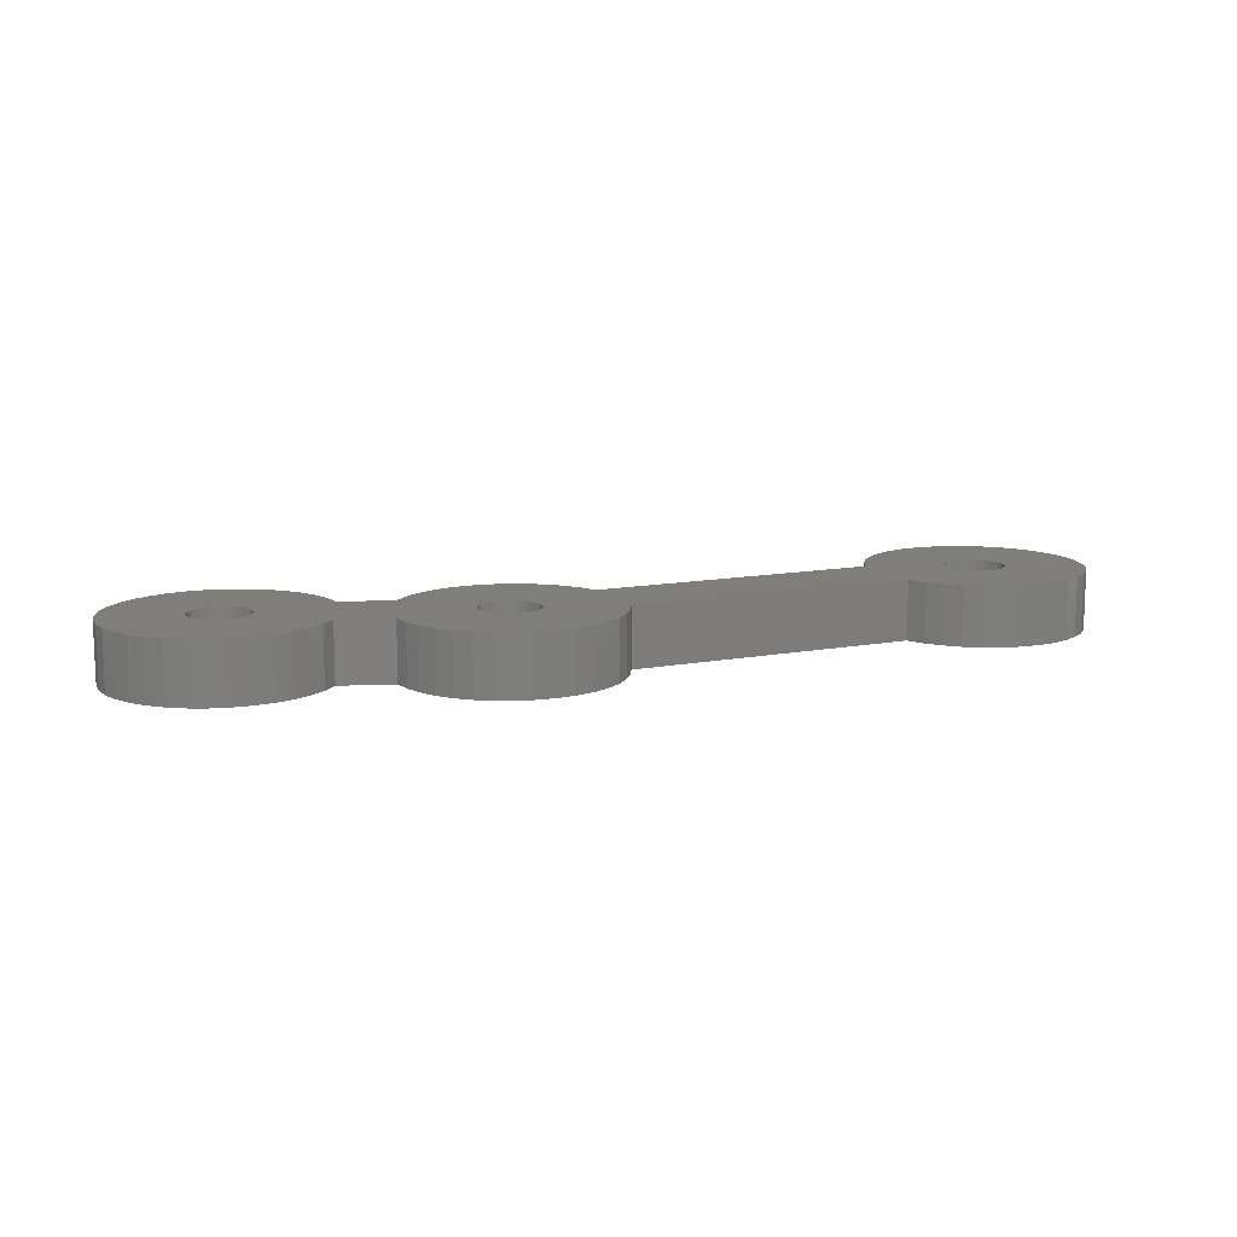
<metadata>
{"format":"stl","ext":"stl","renderer":"f3d","projection":"perspective","resolution":1024,"background":"white","views":[{"elev":12.0,"azim":-5.8,"up":"+Y"}]}
</metadata>
<code>
# stl→obj: 426 verts, 848 faces
v 32.47 3 -4.466
v 18.49 3 0.2553
v 32.47 0 -4.466
v 18.49 0 0.2553
v 33.14 0 -3.793
v 33.14 3 -3.793
v 33.92 0 -3.245
v 33.92 3 -3.245
v 34.78 0 -2.84
v 34.78 3 -2.84
v 35.7 0 -2.589
v 35.7 3 -2.589
v 36.64 0 -2.5
v 36.64 3 -2.5
v 37.59 0 -2.575
v 37.59 3 -2.575
v 38.51 0 -2.813
v 38.51 3 -2.813
v 39.38 0 -3.205
v 39.38 3 -3.205
v 40.16 0 -3.74
v 40.16 3 -3.74
v 40.85 0 -4.403
v 40.85 3 -4.403
v 41.4 0 -5.174
v 41.4 3 -5.174
v 41.82 0 -6.028
v 41.82 3 -6.028
v 42.08 0 -6.942
v 42.08 3 -6.942
v 42.18 0 -7.888
v 42.18 3 -7.888
v 42.12 0 -8.836
v 42.12 3 -8.836
v 41.9 0 -9.76
v 41.9 3 -9.76
v 41.52 0 -10.63
v 41.52 3 -10.63
v 40.99 0 -11.42
v 40.99 3 -11.42
v 40.34 0 -12.11
v 40.34 3 -12.11
v 39.57 0 -12.68
v 39.57 3 -12.68
v 38.72 0 -13.11
v 38.72 3 -13.11
v 37.81 0 -13.38
v 37.81 3 -13.38
v 36.87 0 -13.5
v 36.87 3 -13.5
v 35.92 0 -13.45
v 35.92 3 -13.45
v 34.99 0 -13.23
v 34.99 3 -13.23
v 34.12 0 -12.86
v 34.12 3 -12.86
v 33.32 0 -12.35
v 33.32 3 -12.35
v 32.62 0 -11.7
v 32.62 3 -11.7
v 32.04 0 -10.95
v 32.04 3 -10.95
v 31.6 0 -10.1
v 31.6 3 -10.1
v 31.32 0 -9.198
v 31.32 3 -9.198
v 31.19 0 -8.255
v 31.19 3 -8.255
v 17.21 3 -3.534
v 17.21 -1.735e-15 -3.534
v 31.19 -1.735e-15 -8.255
v 17.21 0 -3.534
v 16.54 0 -4.206
v 16.54 3 -4.206
v 15.77 0 -4.752
v 15.77 3 -4.752
v 14.91 0 -5.157
v 14.91 3 -5.157
v 14 0 -5.409
v 14 3 -5.409
v 13.05 0 -5.5
v 13.05 3 -5.5
v 12.11 0 -5.427
v 12.11 3 -5.427
v 11.19 0 -5.193
v 11.19 3 -5.193
v 10.32 0 -4.805
v 10.32 3 -4.805
v 9.538 0 -4.274
v 9.538 3 -4.274
v 8.856 0 -3.616
v 8.856 3 -3.616
v 8.296 0 -2.85
v 8.296 3 -2.85
v 7.877 0 -2
v 7.877 3 -2
v 5.123 3 -2
v 5.123 0 -2
v 4.702 0 -2.853
v 4.702 3 -2.853
v 4.141 0 -3.62
v 4.141 3 -3.62
v 3.456 0 -4.279
v 3.456 3 -4.279
v 2.667 0 -4.81
v 2.667 3 -4.81
v 1.799 0 -5.198
v 1.799 3 -5.198
v 0.8768 0 -5.43
v 0.8768 3 -5.43
v -0.07147 0 -5.5
v -0.07147 3 -5.5
v -1.018 0 -5.405
v -1.018 3 -5.405
v -1.933 0 -5.149
v -1.933 3 -5.149
v -2.791 0 -4.739
v -2.791 3 -4.739
v -3.566 0 -4.188
v -3.566 3 -4.188
v -4.234 0 -3.511
v -4.234 3 -3.511
v -4.775 0 -2.729
v -4.775 3 -2.729
v -5.174 0 -1.866
v -5.174 3 -1.866
v -5.418 0 -0.9472
v -5.418 3 -0.9472
v -5.5 0 1.01e-15
v -5.5 3 1.01e-15
v -5.418 0 0.9472
v -5.418 3 0.9472
v -5.174 0 1.866
v -5.174 3 1.866
v -4.775 0 2.729
v -4.775 3 2.729
v -4.234 0 3.511
v -4.234 3 3.511
v -3.566 0 4.188
v -3.566 3 4.188
v -2.791 0 4.739
v -2.791 3 4.739
v -1.933 0 5.149
v -1.933 3 5.149
v -1.018 0 5.405
v -1.018 3 5.405
v -0.07147 0 5.5
v -0.07147 3 5.5
v 0.8768 0 5.43
v 0.8768 3 5.43
v 1.799 0 5.198
v 1.799 3 5.198
v 2.667 0 4.81
v 2.667 3 4.81
v 3.456 0 4.279
v 3.456 3 4.279
v 4.141 0 3.62
v 4.141 3 3.62
v 4.702 0 2.853
v 4.702 3 2.853
v 5.123 0 2
v 5.123 3 2
v 7.877 3 2
v 7.877 0 2
v -0.1272 3 1.495
v 1.837e-16 3 1.5
v 5.511e-16 0 1.5
v 0.1272 0 1.495
v -0.1272 0 1.495
v -0.378 0 1.452
v -0.378 3 1.452
v -0.6179 0 1.367
v -0.6179 3 1.367
v -0.84 0 1.243
v -0.84 3 1.243
v -1.038 0 1.083
v -1.038 3 1.083
v -1.206 0 0.8919
v -1.206 3 0.8919
v -1.339 0 0.6753
v -1.339 3 0.6753
v -1.434 0 0.4392
v -1.434 3 0.4392
v -1.488 0 0.1905
v -1.488 3 0.1905
v -1.499 0 -0.06366
v -1.499 3 -0.06366
v -1.466 0 -0.316
v -1.466 3 -0.316
v -1.392 0 -0.5593
v -1.392 3 -0.5593
v -1.277 0 -0.7865
v -1.277 3 -0.7865
v -1.126 0 -0.991
v -1.126 3 -0.991
v -0.9423 0 -1.167
v -0.9423 3 -1.167
v -0.7315 0 -1.31
v -0.7315 3 -1.31
v -0.4997 0 -1.414
v -0.4997 3 -1.414
v -0.2535 0 -1.478
v -0.2535 3 -1.478
v -3.674e-16 0 -1.5
v -3.674e-16 3 -1.5
v 0.2535 0 -1.478
v 0.2535 3 -1.478
v 0.4997 0 -1.414
v 0.4997 3 -1.414
v 0.7315 0 -1.31
v 0.7315 3 -1.31
v 0.9423 0 -1.167
v 0.9423 3 -1.167
v 1.126 0 -0.991
v 1.126 3 -0.991
v 1.277 0 -0.7865
v 1.277 3 -0.7865
v 1.392 0 -0.5593
v 1.392 3 -0.5593
v 1.466 0 -0.316
v 1.466 3 -0.316
v 1.499 0 -0.06366
v 1.499 3 -0.06366
v 1.488 0 0.1905
v 1.488 3 0.1905
v 1.434 0 0.4392
v 1.434 3 0.4392
v 1.339 0 0.6753
v 1.339 3 0.6753
v 1.206 0 0.8919
v 1.206 3 0.8919
v 1.038 0 1.083
v 1.038 3 1.083
v 0.84 0 1.243
v 0.84 3 1.243
v 0.6179 0 1.367
v 0.6179 3 1.367
v 0.378 0 1.452
v 0.378 3 1.452
v 0.1272 3 1.495
v 12.87 3 1.495
v 13 3 1.5
v 13 0 1.5
v 13.13 0 1.495
v 12.87 0 1.495
v 12.62 0 1.452
v 12.62 3 1.452
v 12.38 0 1.367
v 12.38 3 1.367
v 12.16 0 1.243
v 12.16 3 1.243
v 11.96 0 1.083
v 11.96 3 1.083
v 11.79 0 0.8919
v 11.79 3 0.8919
v 11.66 0 0.6753
v 11.66 3 0.6753
v 11.57 0 0.4392
v 11.57 3 0.4392
v 11.51 0 0.1905
v 11.51 3 0.1905
v 11.5 0 -0.06366
v 11.5 3 -0.06366
v 11.53 0 -0.316
v 11.53 3 -0.316
v 11.61 0 -0.5593
v 11.61 3 -0.5593
v 11.72 0 -0.7865
v 11.72 3 -0.7865
v 11.87 0 -0.991
v 11.87 3 -0.991
v 12.06 0 -1.167
v 12.06 3 -1.167
v 12.27 0 -1.31
v 12.27 3 -1.31
v 12.5 0 -1.414
v 12.5 3 -1.414
v 12.75 0 -1.478
v 12.75 3 -1.478
v 13 0 -1.5
v 13 3 -1.5
v 13.25 0 -1.478
v 13.25 3 -1.478
v 13.5 0 -1.414
v 13.5 3 -1.414
v 13.73 0 -1.31
v 13.73 3 -1.31
v 13.94 0 -1.167
v 13.94 3 -1.167
v 14.13 0 -0.991
v 14.13 3 -0.991
v 14.28 0 -0.7865
v 14.28 3 -0.7865
v 14.39 0 -0.5593
v 14.39 3 -0.5593
v 14.47 0 -0.316
v 14.47 3 -0.316
v 14.5 0 -0.06366
v 14.5 3 -0.06366
v 14.49 0 0.1905
v 14.49 3 0.1905
v 14.43 0 0.4392
v 14.43 3 0.4392
v 14.34 0 0.6753
v 14.34 3 0.6753
v 14.21 0 0.8919
v 14.21 3 0.8919
v 14.04 0 1.083
v 14.04 3 1.083
v 13.84 0 1.243
v 13.84 3 1.243
v 13.62 0 1.367
v 13.62 3 1.367
v 13.38 0 1.452
v 13.38 3 1.452
v 13.13 3 1.495
v 8.289 0 2.839
v 8.289 3 2.839
v 8.838 0 3.596
v 8.838 3 3.596
v 9.507 0 4.249
v 9.507 3 4.249
v 10.28 0 4.779
v 10.28 3 4.779
v 11.13 0 5.171
v 11.13 3 5.171
v 12.03 0 5.414
v 12.03 3 5.414
v 12.96 0 5.5
v 12.96 3 5.5
v 13.89 0 5.427
v 13.89 3 5.427
v 14.8 0 5.198
v 14.8 3 5.198
v 15.65 0 4.818
v 15.65 3 4.818
v 16.43 0 4.299
v 16.43 3 4.299
v 17.11 0 3.656
v 17.11 3 3.656
v 17.67 0 2.908
v 17.67 3 2.908
v 18.09 0 2.075
v 18.09 3 2.075
v 18.37 0 1.182
v 18.37 3 1.182
v 36.56 3 -6.505
v 36.69 3 -6.5
v 36.69 0 -6.5
v 36.81 0 -6.505
v 36.56 0 -6.505
v 36.31 0 -6.548
v 36.31 3 -6.548
v 36.07 0 -6.633
v 36.07 3 -6.633
v 35.85 0 -6.757
v 35.85 3 -6.757
v 35.65 0 -6.917
v 35.65 3 -6.917
v 35.48 0 -7.108
v 35.48 3 -7.108
v 35.35 0 -7.325
v 35.35 3 -7.325
v 35.25 0 -7.561
v 35.25 3 -7.561
v 35.2 0 -7.809
v 35.2 3 -7.809
v 35.19 0 -8.064
v 35.19 3 -8.064
v 35.22 0 -8.316
v 35.22 3 -8.316
v 35.29 0 -8.559
v 35.29 3 -8.559
v 35.41 0 -8.786
v 35.41 3 -8.786
v 35.56 0 -8.991
v 35.56 3 -8.991
v 35.74 0 -9.167
v 35.74 3 -9.167
v 35.95 0 -9.31
v 35.95 3 -9.31
v 36.19 0 -9.414
v 36.19 3 -9.414
v 36.43 0 -9.478
v 36.43 3 -9.478
v 36.69 0 -9.5
v 36.69 3 -9.5
v 36.94 0 -9.478
v 36.94 3 -9.478
v 37.19 0 -9.414
v 37.19 3 -9.414
v 37.42 0 -9.31
v 37.42 3 -9.31
v 37.63 0 -9.167
v 37.63 3 -9.167
v 37.81 0 -8.991
v 37.81 3 -8.991
v 37.96 0 -8.786
v 37.96 3 -8.786
v 38.08 0 -8.559
v 38.08 3 -8.559
v 38.15 0 -8.316
v 38.15 3 -8.316
v 38.18 0 -8.064
v 38.18 3 -8.064
v 38.17 0 -7.809
v 38.17 3 -7.809
v 38.12 0 -7.561
v 38.12 3 -7.561
v 38.02 0 -7.325
v 38.02 3 -7.325
v 37.89 0 -7.108
v 37.89 3 -7.108
v 37.72 0 -6.917
v 37.72 3 -6.917
v 37.53 0 -6.757
v 37.53 3 -6.757
v 37.3 0 -6.633
v 37.3 3 -6.633
v 37.06 0 -6.548
v 37.06 3 -6.548
v 36.81 3 -6.505
v 0 3 -1.5
v 5.511e-16 3 1.5
v 0 0 -1.5
v 1.837e-16 0 1.5
f 1 2 3
f 3 2 4
f 1 3 5
f 1 5 6
f 6 5 7
f 6 7 8
f 8 7 9
f 8 9 10
f 10 9 11
f 10 11 12
f 12 11 13
f 12 13 14
f 14 13 15
f 14 15 16
f 16 15 17
f 16 17 18
f 18 17 19
f 18 19 20
f 20 19 21
f 20 21 22
f 22 21 23
f 22 23 24
f 24 23 25
f 24 25 26
f 26 25 27
f 26 27 28
f 28 27 29
f 28 29 30
f 30 29 31
f 30 31 32
f 32 31 33
f 32 33 34
f 34 33 35
f 34 35 36
f 36 35 37
f 36 37 38
f 38 37 39
f 38 39 40
f 40 39 41
f 40 41 42
f 42 41 43
f 42 43 44
f 44 43 45
f 44 45 46
f 46 45 47
f 46 47 48
f 48 47 49
f 48 49 50
f 50 49 51
f 50 51 52
f 52 51 53
f 52 53 54
f 54 53 55
f 54 55 56
f 56 55 57
f 56 57 58
f 58 57 59
f 58 59 60
f 60 59 61
f 60 61 62
f 62 61 63
f 62 63 64
f 64 63 65
f 64 65 66
f 66 65 67
f 66 67 68
f 69 68 70
f 70 68 71
f 69 72 73
f 69 73 74
f 74 73 75
f 74 75 76
f 76 75 77
f 76 77 78
f 78 77 79
f 78 79 80
f 80 79 81
f 80 81 82
f 82 81 83
f 82 83 84
f 84 83 85
f 84 85 86
f 86 85 87
f 86 87 88
f 88 87 89
f 88 89 90
f 90 89 91
f 90 91 92
f 92 91 93
f 92 93 94
f 94 93 95
f 94 95 96
f 97 96 98
f 98 96 95
f 97 98 99
f 97 99 100
f 100 99 101
f 100 101 102
f 102 101 103
f 102 103 104
f 104 103 105
f 104 105 106
f 106 105 107
f 106 107 108
f 108 107 109
f 108 109 110
f 110 109 111
f 110 111 112
f 112 111 113
f 112 113 114
f 114 113 115
f 114 115 116
f 116 115 117
f 116 117 118
f 118 117 119
f 118 119 120
f 120 119 121
f 120 121 122
f 122 121 123
f 122 123 124
f 124 123 125
f 124 125 126
f 126 125 127
f 126 127 128
f 128 127 129
f 128 129 130
f 130 129 131
f 130 131 132
f 132 131 133
f 132 133 134
f 134 133 135
f 134 135 136
f 136 135 137
f 136 137 138
f 138 137 139
f 138 139 140
f 140 139 141
f 140 141 142
f 142 141 143
f 142 143 144
f 144 143 145
f 144 145 146
f 146 145 147
f 146 147 148
f 148 147 149
f 148 149 150
f 150 149 151
f 150 151 152
f 152 151 153
f 152 153 154
f 154 153 155
f 154 155 156
f 156 155 157
f 156 157 158
f 158 157 159
f 158 159 160
f 160 159 161
f 160 161 162
f 163 162 164
f 164 162 161
f 165 166 167
f 167 166 168
f 167 169 165
f 165 169 170
f 165 170 171
f 171 170 172
f 171 172 173
f 173 172 174
f 173 174 175
f 175 174 176
f 175 176 177
f 177 176 178
f 177 178 179
f 179 178 180
f 179 180 181
f 181 180 182
f 181 182 183
f 183 182 184
f 183 184 185
f 185 184 186
f 185 186 187
f 187 186 188
f 187 188 189
f 189 188 190
f 189 190 191
f 191 190 192
f 191 192 193
f 193 192 194
f 193 194 195
f 195 194 196
f 195 196 197
f 197 196 198
f 197 198 199
f 199 198 200
f 199 200 201
f 201 200 202
f 201 202 203
f 203 202 204
f 203 204 205
f 205 204 206
f 205 206 207
f 207 206 208
f 207 208 209
f 209 208 210
f 209 210 211
f 211 210 212
f 211 212 213
f 213 212 214
f 213 214 215
f 215 214 216
f 215 216 217
f 217 216 218
f 217 218 219
f 219 218 220
f 219 220 221
f 221 220 222
f 221 222 223
f 223 222 224
f 223 224 225
f 225 224 226
f 225 226 227
f 227 226 228
f 227 228 229
f 229 228 230
f 229 230 231
f 231 230 232
f 231 232 233
f 233 232 234
f 233 234 235
f 235 234 236
f 235 236 237
f 237 236 238
f 237 238 239
f 239 238 168
f 239 168 240
f 240 168 166
f 241 242 243
f 243 242 244
f 243 245 241
f 241 245 246
f 241 246 247
f 247 246 248
f 247 248 249
f 249 248 250
f 249 250 251
f 251 250 252
f 251 252 253
f 253 252 254
f 253 254 255
f 255 254 256
f 255 256 257
f 257 256 258
f 257 258 259
f 259 258 260
f 259 260 261
f 261 260 262
f 261 262 263
f 263 262 264
f 263 264 265
f 265 264 266
f 265 266 267
f 267 266 268
f 267 268 269
f 269 268 270
f 269 270 271
f 271 270 272
f 271 272 273
f 273 272 274
f 273 274 275
f 275 274 276
f 275 276 277
f 277 276 278
f 277 278 279
f 279 278 280
f 279 280 281
f 281 280 282
f 281 282 283
f 283 282 284
f 283 284 285
f 285 284 286
f 285 286 287
f 287 286 288
f 287 288 289
f 289 288 290
f 289 290 291
f 291 290 292
f 291 292 293
f 293 292 294
f 293 294 295
f 295 294 296
f 295 296 297
f 297 296 298
f 297 298 299
f 299 298 300
f 299 300 301
f 301 300 302
f 301 302 303
f 303 302 304
f 303 304 305
f 305 304 306
f 305 306 307
f 307 306 308
f 307 308 309
f 309 308 310
f 309 310 311
f 311 310 312
f 311 312 313
f 313 312 314
f 313 314 315
f 315 314 244
f 315 244 316
f 316 244 242
f 163 164 317
f 163 317 318
f 318 317 319
f 318 319 320
f 320 319 321
f 320 321 322
f 322 321 323
f 322 323 324
f 324 323 325
f 324 325 326
f 326 325 327
f 326 327 328
f 328 327 329
f 328 329 330
f 330 329 331
f 330 331 332
f 332 331 333
f 332 333 334
f 334 333 335
f 334 335 336
f 336 335 337
f 336 337 338
f 338 337 339
f 338 339 340
f 340 339 341
f 340 341 342
f 342 341 343
f 342 343 344
f 344 343 345
f 344 345 346
f 346 345 4
f 346 4 2
f 347 348 349
f 349 348 350
f 349 351 347
f 347 351 352
f 347 352 353
f 353 352 354
f 353 354 355
f 355 354 356
f 355 356 357
f 357 356 358
f 357 358 359
f 359 358 360
f 359 360 361
f 361 360 362
f 361 362 363
f 363 362 364
f 363 364 365
f 365 364 366
f 365 366 367
f 367 366 368
f 367 368 369
f 369 368 370
f 369 370 371
f 371 370 372
f 371 372 373
f 373 372 374
f 373 374 375
f 375 374 376
f 375 376 377
f 377 376 378
f 377 378 379
f 379 378 380
f 379 380 381
f 381 380 382
f 381 382 383
f 383 382 384
f 383 384 385
f 385 384 386
f 385 386 387
f 387 386 388
f 387 388 389
f 389 388 390
f 389 390 391
f 391 390 392
f 391 392 393
f 393 392 394
f 393 394 395
f 395 394 396
f 395 396 397
f 397 396 398
f 397 398 399
f 399 398 400
f 399 400 401
f 401 400 402
f 401 402 403
f 403 402 404
f 403 404 405
f 405 404 406
f 405 406 407
f 407 406 408
f 407 408 409
f 409 408 410
f 409 410 411
f 411 410 412
f 411 412 413
f 413 412 414
f 413 414 415
f 415 414 416
f 415 416 417
f 417 416 418
f 417 418 419
f 419 418 420
f 419 420 421
f 421 420 350
f 421 350 422
f 422 350 348
f 82 84 2
f 76 2 74
f 74 2 69
f 88 163 86
f 86 163 84
f 97 162 96
f 96 162 163
f 96 163 94
f 261 263 163
f 76 78 2
f 2 78 80
f 2 80 82
f 88 90 163
f 163 90 92
f 163 92 94
f 271 273 84
f 12 353 10
f 10 353 8
f 328 247 326
f 326 247 249
f 326 249 324
f 324 249 251
f 324 251 322
f 322 251 253
f 322 253 320
f 320 253 255
f 320 255 318
f 318 255 257
f 318 257 163
f 163 257 259
f 163 259 261
f 353 355 68
f 68 355 357
f 68 357 359
f 359 361 68
f 68 361 363
f 68 363 365
f 18 421 16
f 16 421 422
f 16 422 14
f 14 422 348
f 14 348 12
f 12 348 347
f 12 347 353
f 69 2 68
f 68 2 1
f 68 1 353
f 353 1 6
f 353 6 8
f 97 100 162
f 162 100 102
f 162 102 104
f 293 295 2
f 2 295 297
f 104 106 162
f 162 106 108
f 162 108 110
f 263 265 163
f 163 265 267
f 163 267 84
f 84 267 269
f 84 269 271
f 221 223 162
f 273 275 84
f 84 275 277
f 84 277 279
f 279 281 84
f 84 281 283
f 84 283 285
f 285 287 84
f 84 287 289
f 84 289 2
f 2 289 291
f 2 291 293
f 297 299 2
f 2 299 301
f 2 301 346
f 346 301 303
f 346 303 344
f 344 303 305
f 344 305 342
f 342 305 307
f 342 307 340
f 340 307 309
f 340 309 338
f 338 309 311
f 338 311 336
f 336 311 313
f 336 313 334
f 334 313 315
f 334 315 332
f 332 315 316
f 332 316 330
f 330 316 242
f 330 242 328
f 328 242 241
f 328 241 247
f 207 110 423
f 423 110 112
f 423 112 203
f 203 112 114
f 203 114 201
f 201 114 116
f 201 116 199
f 199 116 118
f 199 118 197
f 197 118 120
f 197 120 195
f 195 120 122
f 195 122 193
f 193 122 124
f 193 124 191
f 191 124 126
f 191 126 189
f 189 126 128
f 189 128 187
f 187 128 130
f 187 130 185
f 185 130 132
f 185 132 183
f 183 132 134
f 183 134 181
f 181 134 136
f 181 136 179
f 179 136 138
f 179 138 177
f 177 138 140
f 177 140 175
f 175 140 142
f 175 142 173
f 173 142 144
f 173 144 171
f 171 144 146
f 207 209 110
f 110 209 211
f 110 211 213
f 223 225 162
f 162 225 227
f 162 227 160
f 160 227 229
f 160 229 158
f 158 229 231
f 158 231 156
f 231 233 156
f 156 233 235
f 156 235 154
f 154 235 237
f 154 237 152
f 152 237 239
f 152 239 150
f 150 239 240
f 150 240 148
f 148 240 424
f 148 424 146
f 146 424 165
f 146 165 171
f 213 215 110
f 110 215 217
f 110 217 162
f 162 217 219
f 162 219 221
f 365 367 68
f 68 367 369
f 68 369 66
f 66 369 371
f 66 371 64
f 64 371 373
f 64 373 62
f 62 373 375
f 62 375 60
f 60 375 377
f 60 377 58
f 58 377 379
f 58 379 56
f 56 379 381
f 56 381 54
f 54 381 383
f 54 383 52
f 52 383 385
f 52 385 50
f 50 385 387
f 50 387 48
f 48 387 389
f 48 389 46
f 46 389 391
f 46 391 44
f 44 391 393
f 44 393 42
f 42 393 395
f 42 395 40
f 40 395 397
f 40 397 38
f 38 397 399
f 38 399 36
f 36 399 401
f 36 401 34
f 34 401 403
f 34 403 32
f 32 403 405
f 32 405 30
f 30 405 407
f 30 407 28
f 28 407 409
f 28 409 26
f 26 409 411
f 26 411 24
f 24 411 413
f 24 413 22
f 22 413 415
f 22 415 20
f 20 415 417
f 20 417 18
f 18 417 419
f 18 419 421
f 85 83 164
f 304 73 72
f 4 314 312
f 274 272 83
f 11 67 13
f 13 67 15
f 264 262 164
f 164 161 98
f 98 95 164
f 164 95 93
f 164 93 91
f 298 296 73
f 73 296 294
f 73 294 292
f 11 9 67
f 67 9 7
f 67 7 5
f 312 310 4
f 4 310 308
f 4 308 306
f 274 83 276
f 262 260 164
f 164 260 258
f 164 258 317
f 317 258 256
f 317 256 319
f 319 256 254
f 319 254 321
f 321 254 252
f 321 252 323
f 323 252 250
f 323 250 325
f 325 250 248
f 325 248 327
f 91 89 164
f 164 89 87
f 164 87 85
f 304 302 73
f 73 302 300
f 73 300 298
f 5 3 67
f 67 3 4
f 67 4 72
f 72 4 306
f 72 306 304
f 366 364 67
f 67 364 362
f 292 290 73
f 73 290 288
f 73 288 75
f 75 288 286
f 75 286 77
f 77 286 284
f 77 284 79
f 79 284 282
f 79 282 81
f 81 282 280
f 81 280 83
f 83 280 278
f 83 278 276
f 272 270 83
f 83 270 268
f 83 268 164
f 164 268 266
f 164 266 264
f 248 246 327
f 327 246 245
f 327 245 329
f 329 245 243
f 329 243 331
f 4 345 314
f 314 345 343
f 314 343 341
f 341 339 314
f 314 339 337
f 314 337 335
f 243 244 331
f 331 244 314
f 331 314 333
f 333 314 335
f 109 107 161
f 161 107 105
f 161 105 103
f 356 15 358
f 358 15 67
f 358 67 360
f 360 67 362
f 103 101 161
f 161 101 99
f 161 99 98
f 356 354 15
f 15 354 352
f 15 352 351
f 17 418 19
f 19 418 416
f 19 416 21
f 21 416 414
f 21 414 23
f 23 414 412
f 23 412 25
f 25 412 410
f 25 410 27
f 27 410 408
f 27 408 29
f 29 408 406
f 29 406 31
f 31 406 404
f 31 404 33
f 33 404 402
f 33 402 35
f 35 402 400
f 35 400 37
f 37 400 398
f 37 398 39
f 39 398 396
f 39 396 41
f 41 396 394
f 41 394 43
f 43 394 392
f 43 392 45
f 45 392 390
f 45 390 47
f 47 390 388
f 47 388 49
f 49 388 386
f 49 386 51
f 51 386 384
f 51 384 53
f 53 384 382
f 53 382 55
f 55 382 380
f 55 380 57
f 57 380 378
f 57 378 59
f 59 378 376
f 59 376 61
f 61 376 374
f 61 374 63
f 63 374 372
f 63 372 65
f 65 372 370
f 65 370 67
f 67 370 368
f 67 368 366
f 351 349 15
f 15 349 350
f 15 350 17
f 17 350 420
f 17 420 418
f 224 222 161
f 155 232 157
f 157 232 230
f 157 230 159
f 159 230 228
f 159 228 161
f 161 228 226
f 161 226 224
f 216 109 218
f 218 109 161
f 218 161 220
f 220 161 222
f 216 214 109
f 109 214 212
f 109 212 210
f 210 208 109
f 109 208 206
f 109 206 111
f 111 206 425
f 111 425 113
f 113 425 202
f 113 202 115
f 115 202 200
f 115 200 117
f 117 200 198
f 117 198 119
f 119 198 196
f 119 196 121
f 121 196 194
f 121 194 123
f 123 194 192
f 123 192 125
f 125 192 190
f 125 190 127
f 127 190 188
f 127 188 129
f 129 188 186
f 129 186 131
f 131 186 184
f 131 184 133
f 133 184 182
f 133 182 135
f 135 182 180
f 135 180 137
f 137 180 178
f 137 178 139
f 139 178 176
f 139 176 141
f 141 176 174
f 141 174 143
f 143 174 172
f 143 172 145
f 172 170 145
f 145 170 169
f 145 169 147
f 147 169 426
f 147 426 149
f 149 426 168
f 149 168 151
f 151 168 238
f 151 238 153
f 153 238 236
f 153 236 155
f 155 236 234
f 155 234 232

</code>
